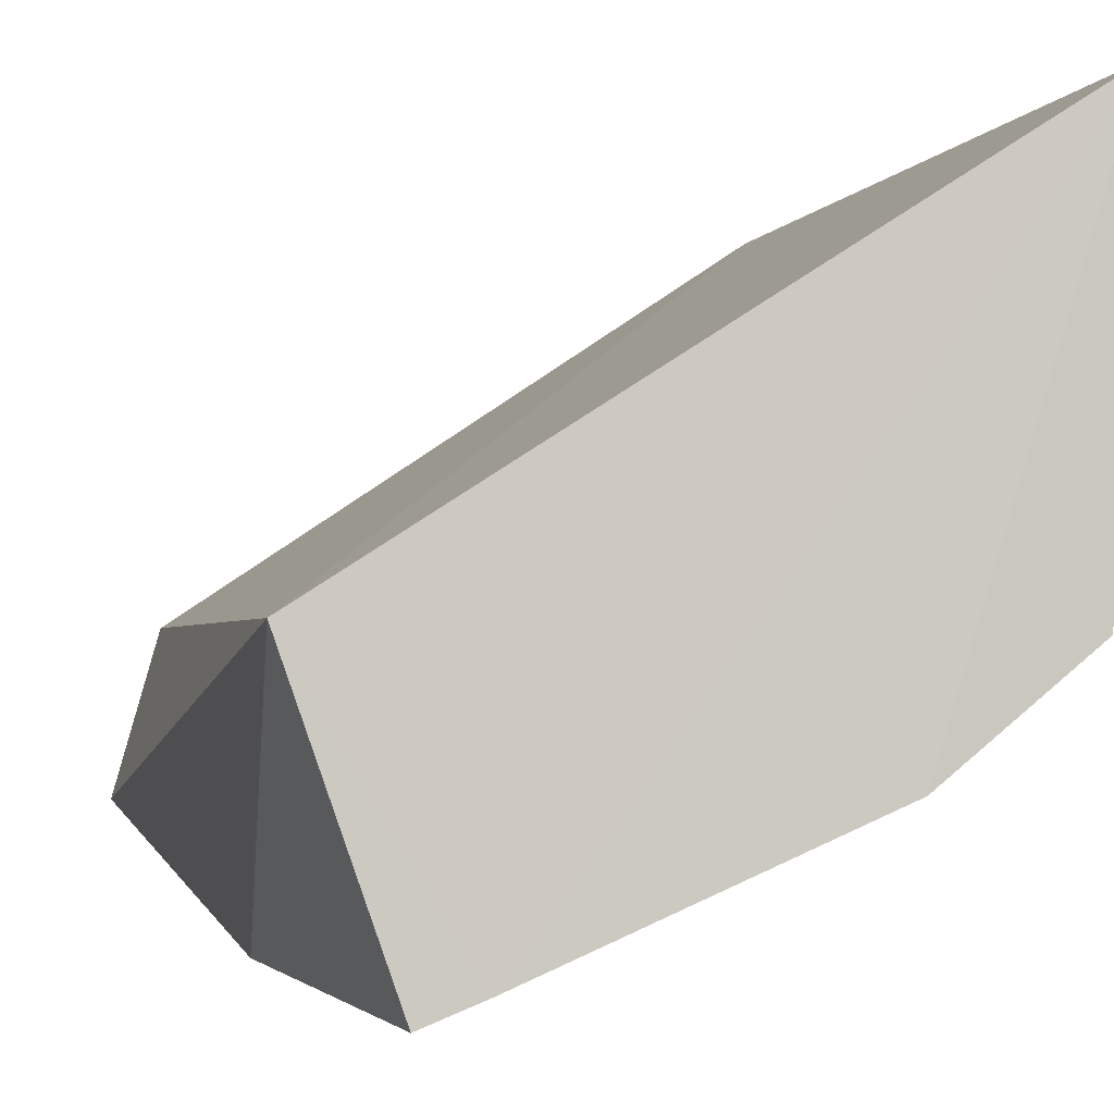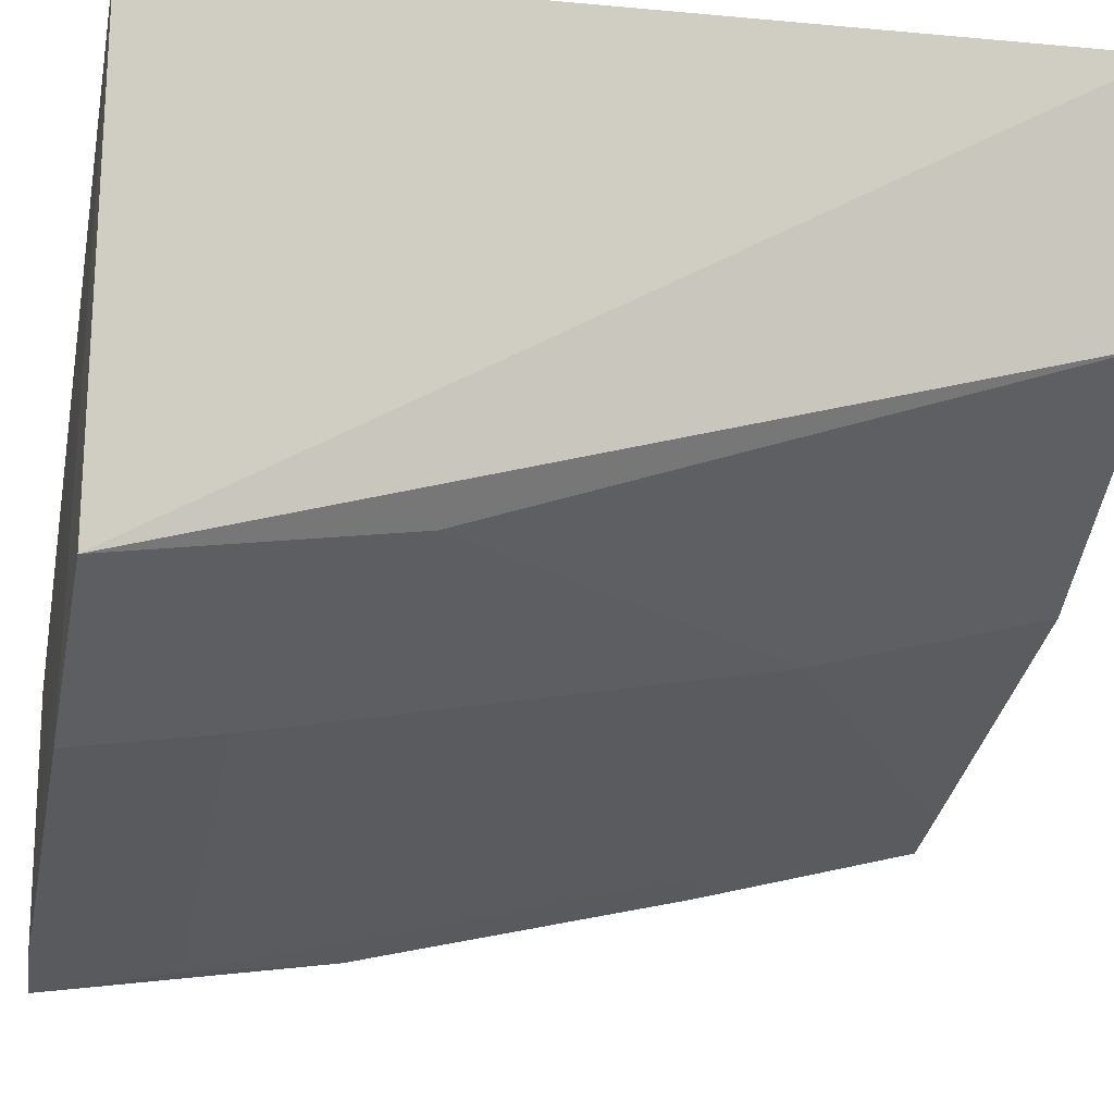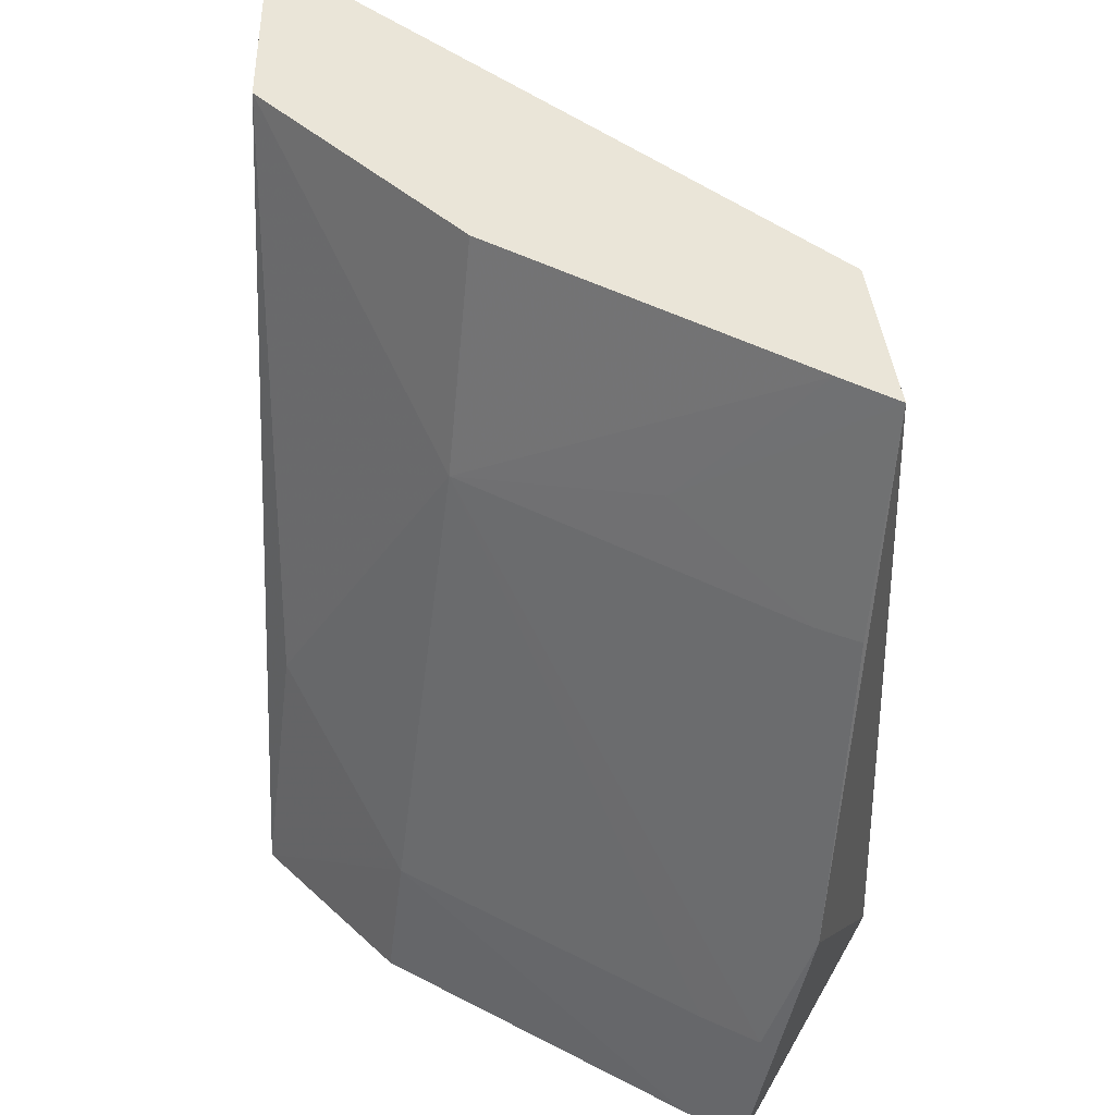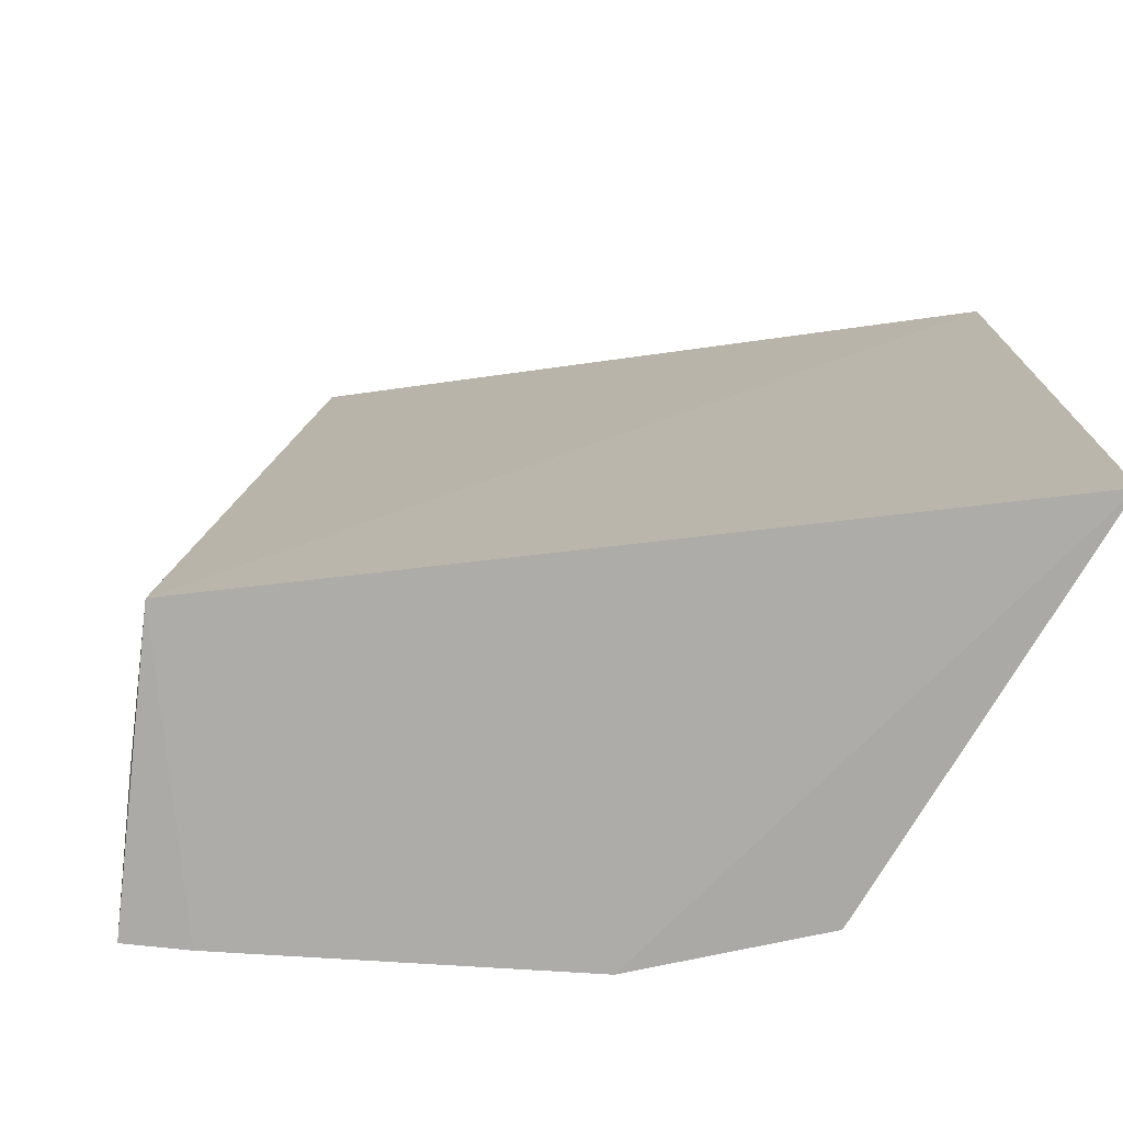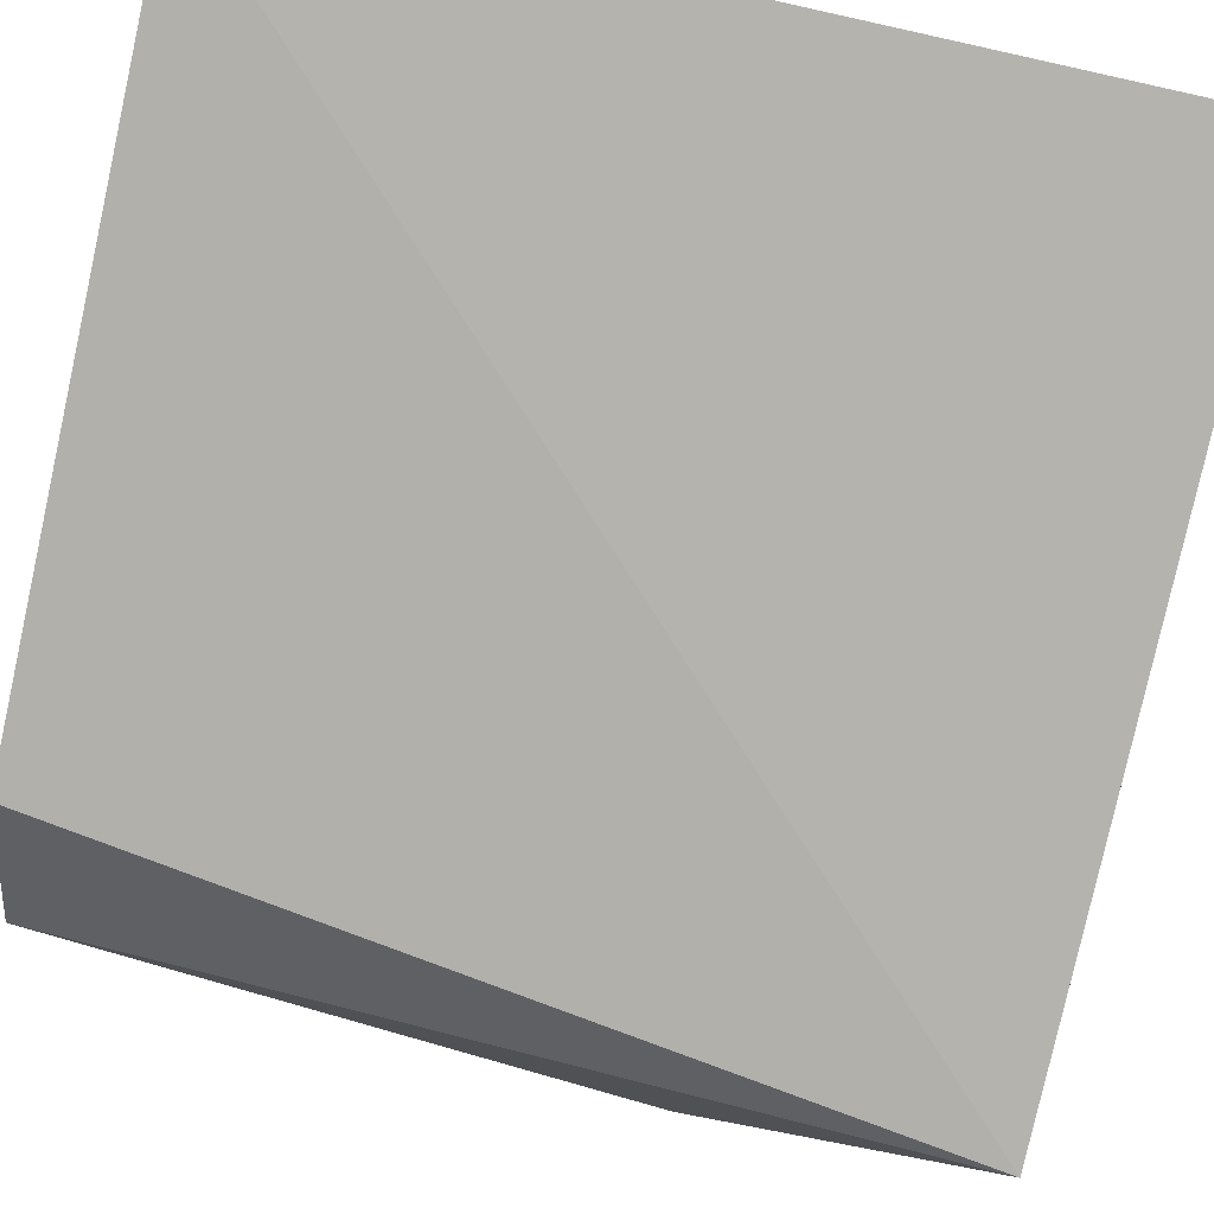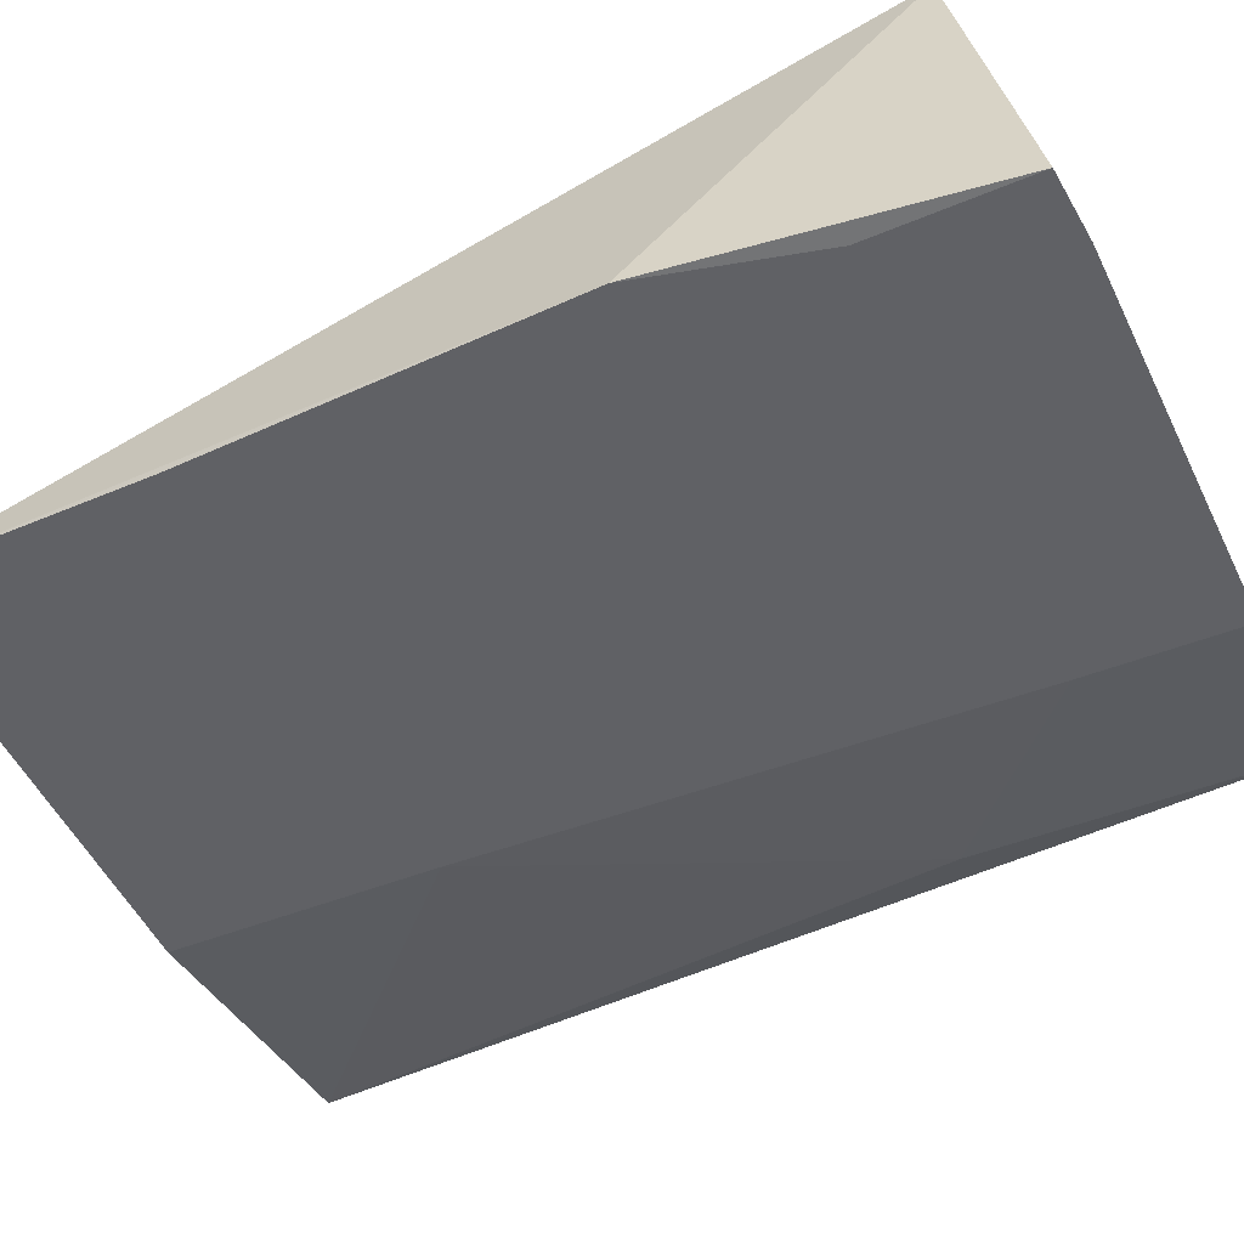
<metadata>
{"format":"obj","ext":"obj","renderer":"f3d","projection":"perspective","resolution":1024,"background":"white","views":[{"elev":-4.0,"azim":162.4,"up":"+Y"},{"elev":-12.0,"azim":-102.7,"up":"+Y"},{"elev":44.9,"azim":8.5,"up":"+Z"},{"elev":-74.8,"azim":153.8,"up":"+Z"},{"elev":66.0,"azim":105.1,"up":"+Y"},{"elev":-73.8,"azim":116.5,"up":"+Y"}]}
</metadata>
<code>
v -0.05722 -0.243 0.3616
v -0.05174 -0.2172 0.2757
v -0.06212 -0.2129 0.3936
v -0.1471 -0.1558 0.3936
v -0.1419 -0.2177 0.2744
v -0.1091 -0.2132 0.3936
v -0.05564 -0.2359 0.3936
v -0.0659 -0.2571 0.2746
v -0.1471 -0.1558 0.2757
v -0.1418 -0.1882 0.3936
v -0.05844 -0.2523 0.3146
v -0.1112 -0.2209 0.3608
v -0.07429 -0.2538 0.274
v -0.06383 -0.2326 0.3936
v -0.06318 -0.2408 0.361
v -0.138 -0.2126 0.3121
v -0.1202 -0.2345 0.2738
v -0.07308 -0.2508 0.293
v -0.08255 -0.2305 0.3704
v -0.06469 -0.2542 0.2936
v -0.1183 -0.232 0.2928
f 3 2 4
f 6 3 4
f 7 2 3
f 7 3 6
f 9 5 4
f 9 4 2
f 10 6 4
f 10 4 5
f 11 7 1
f 11 2 7
f 11 8 2
f 12 6 10
f 13 2 8
f 13 9 2
f 14 7 6
f 14 6 12
f 15 1 7
f 16 12 10
f 16 10 5
f 17 5 9
f 17 9 13
f 18 13 8
f 19 14 12
f 19 12 15
f 19 15 7
f 19 7 14
f 20 11 1
f 20 1 15
f 20 15 12
f 20 12 18
f 20 18 8
f 20 8 11
f 21 16 5
f 21 5 17
f 21 12 16
f 21 18 12
f 21 17 13
f 21 13 18

</code>
